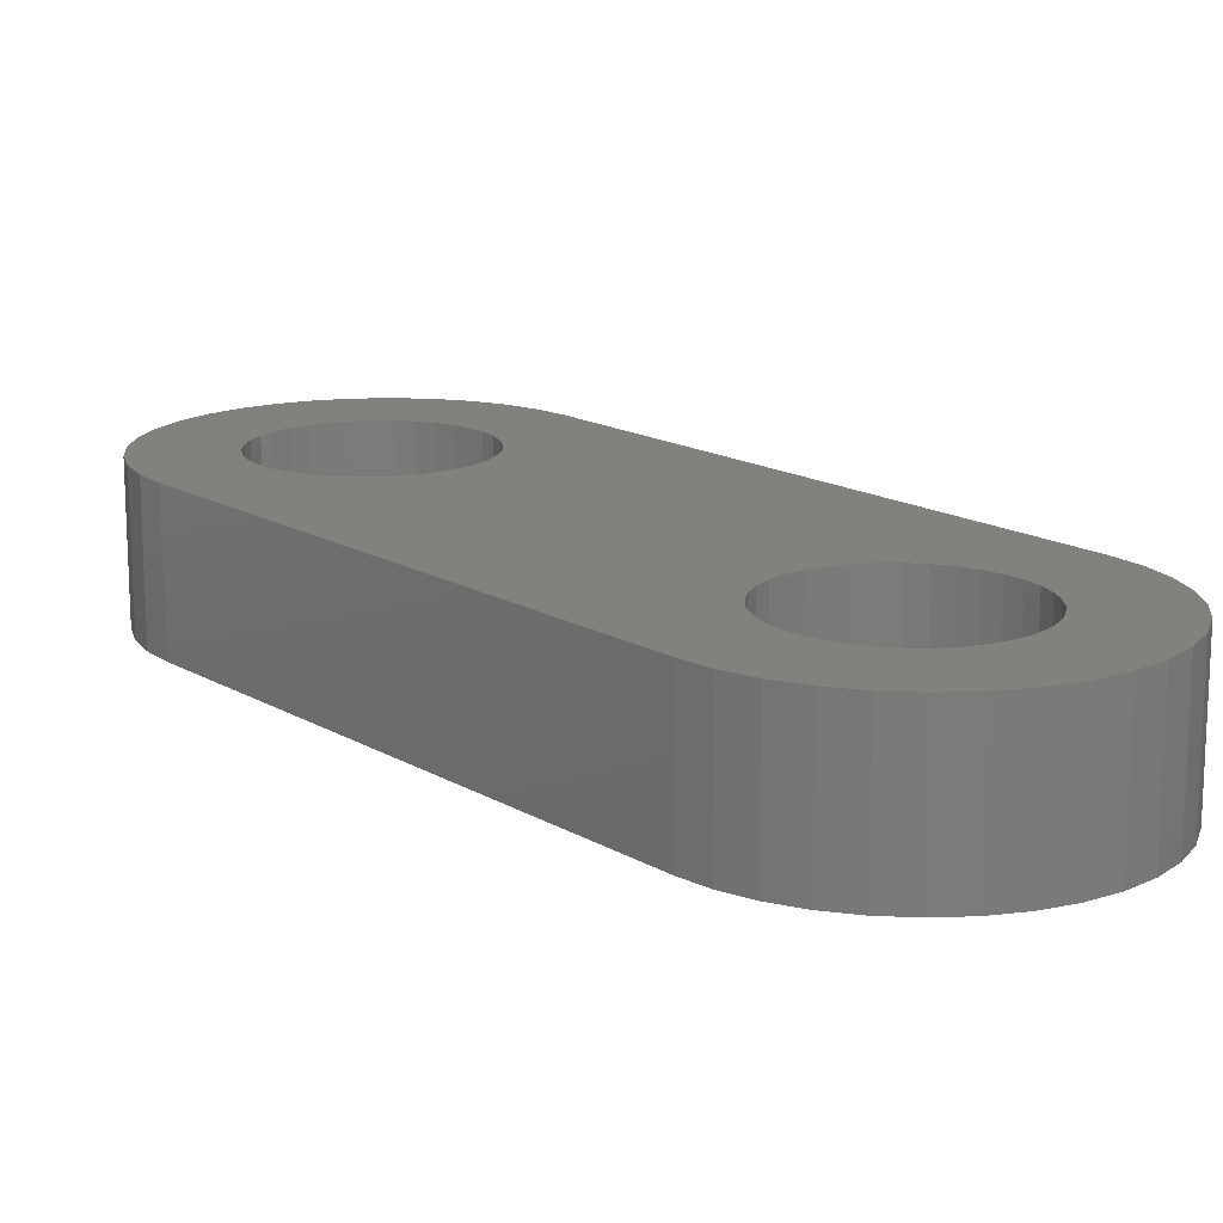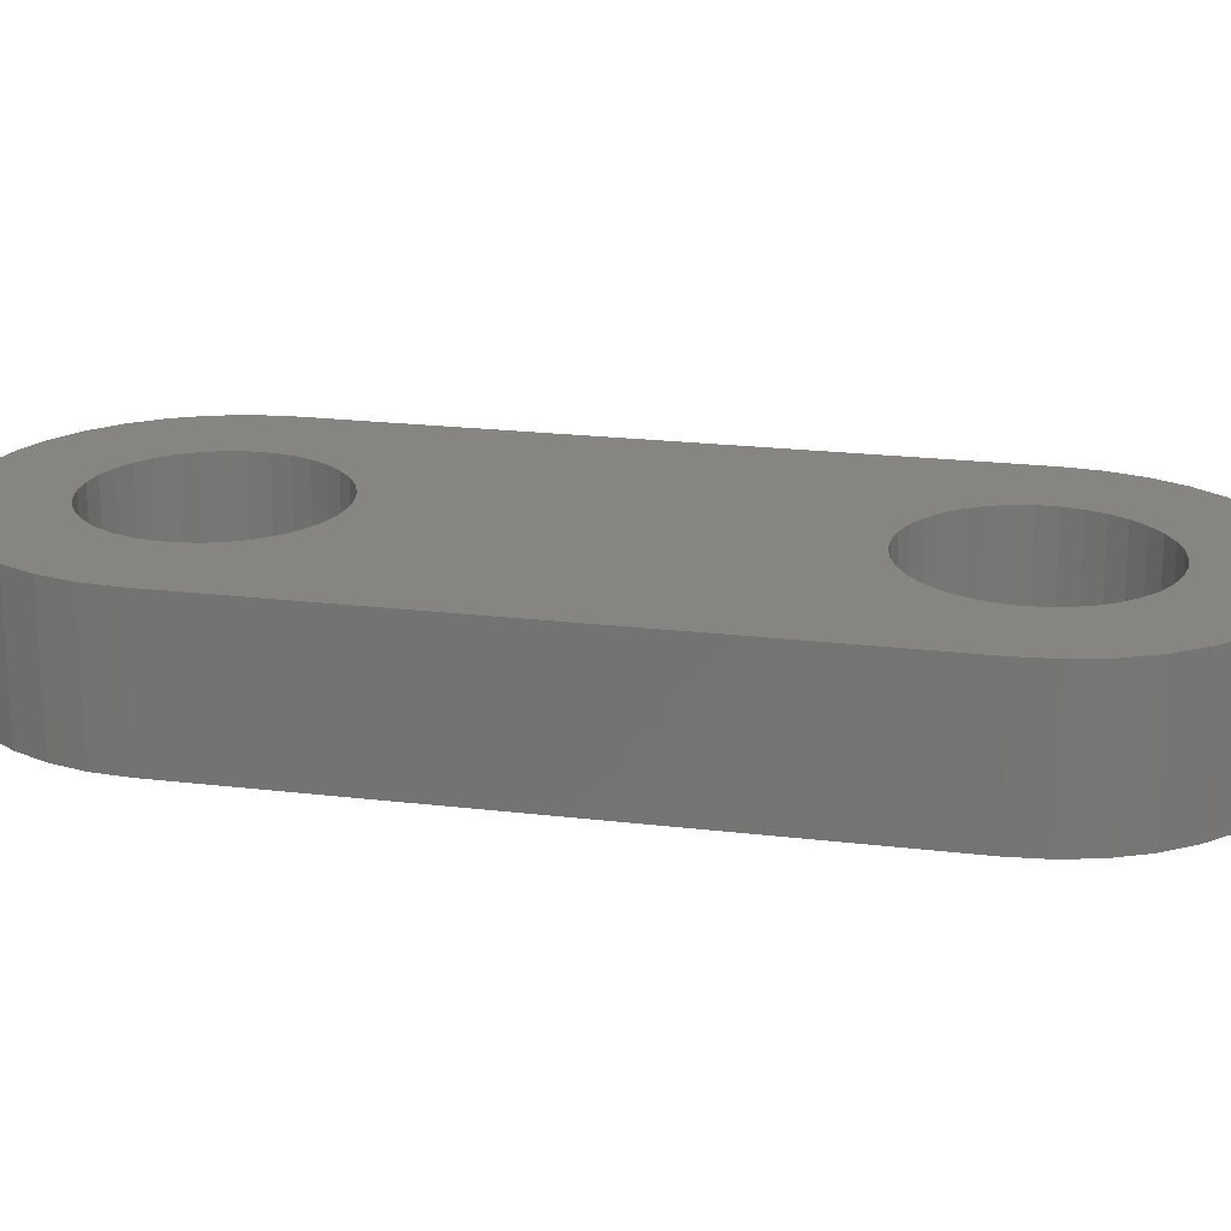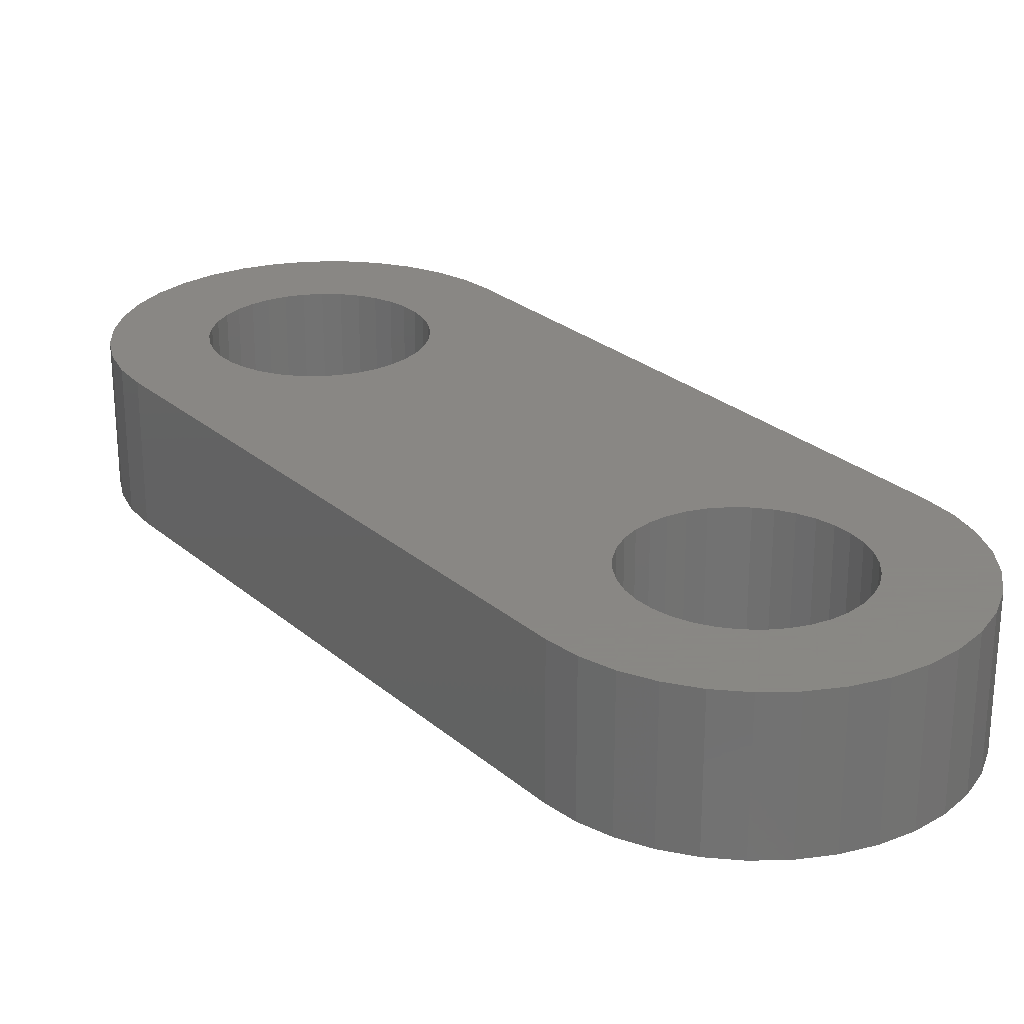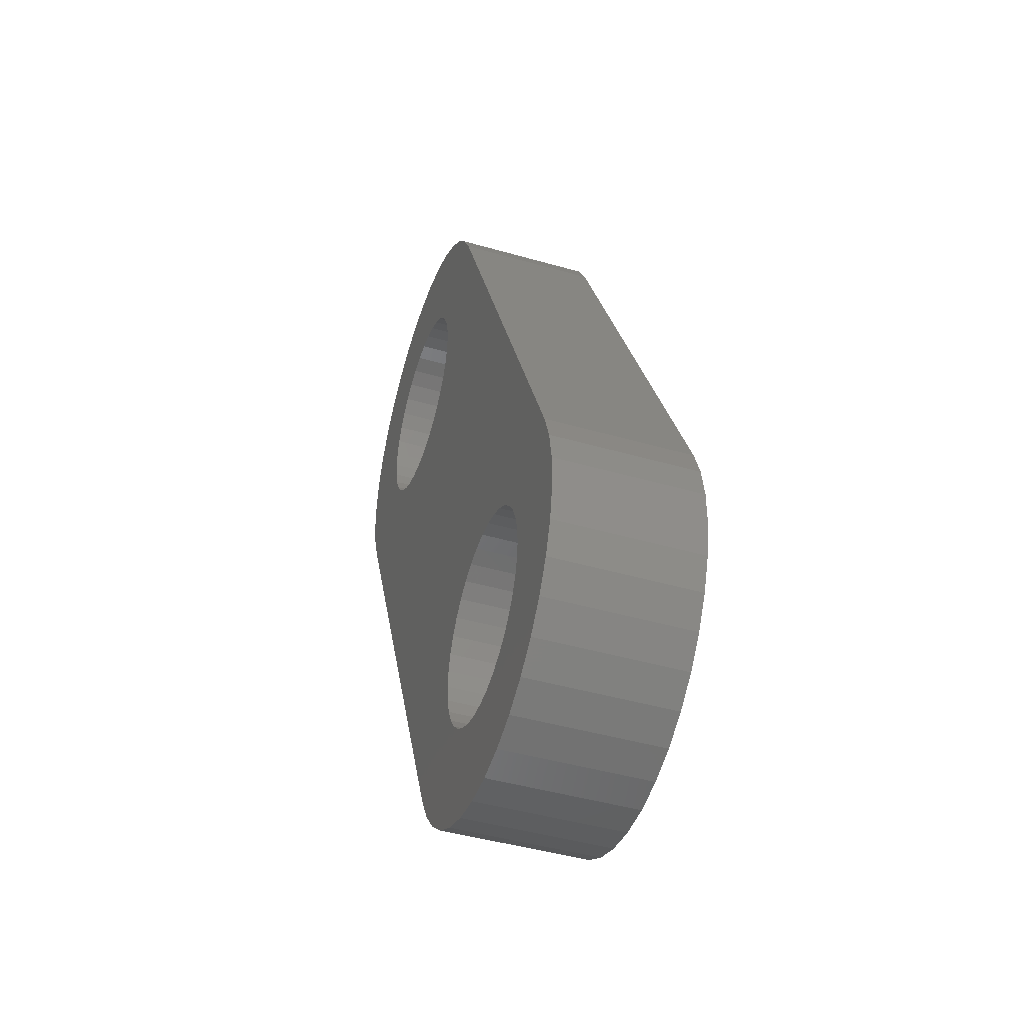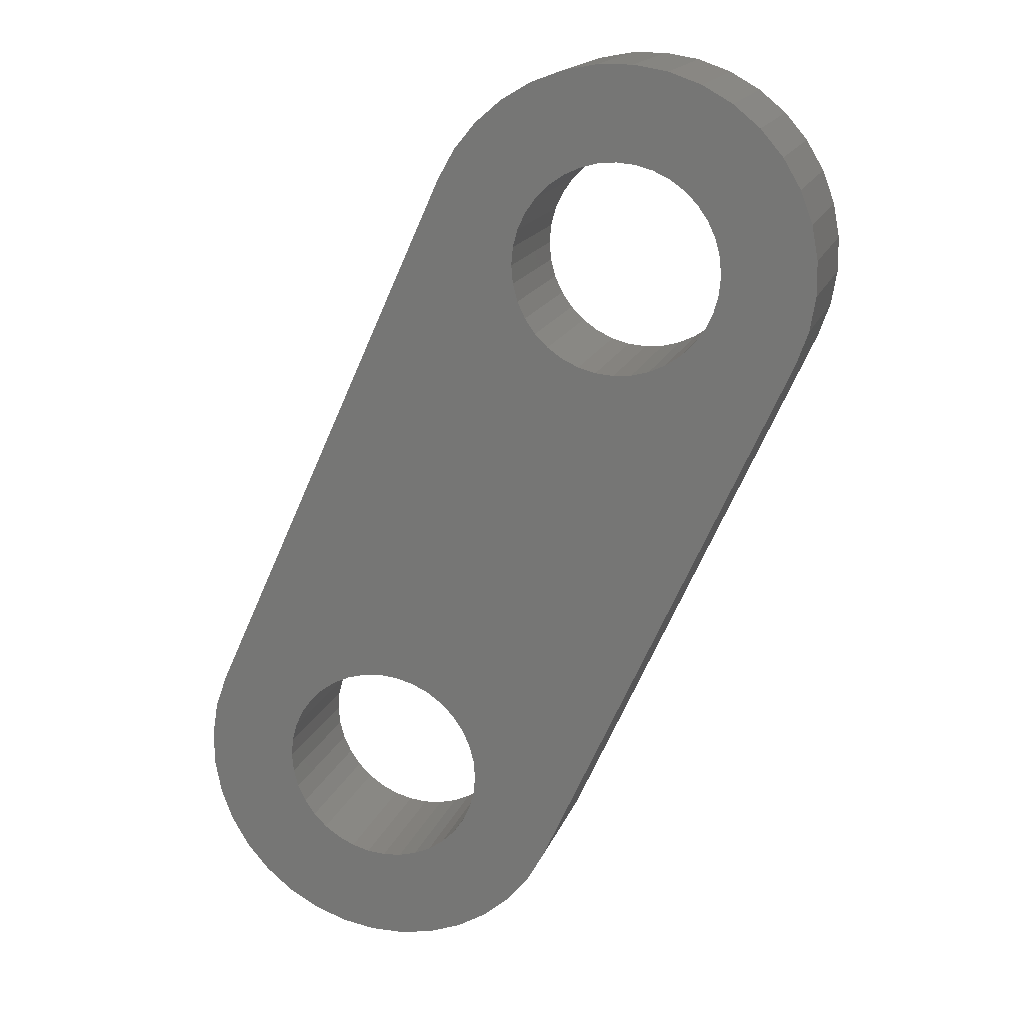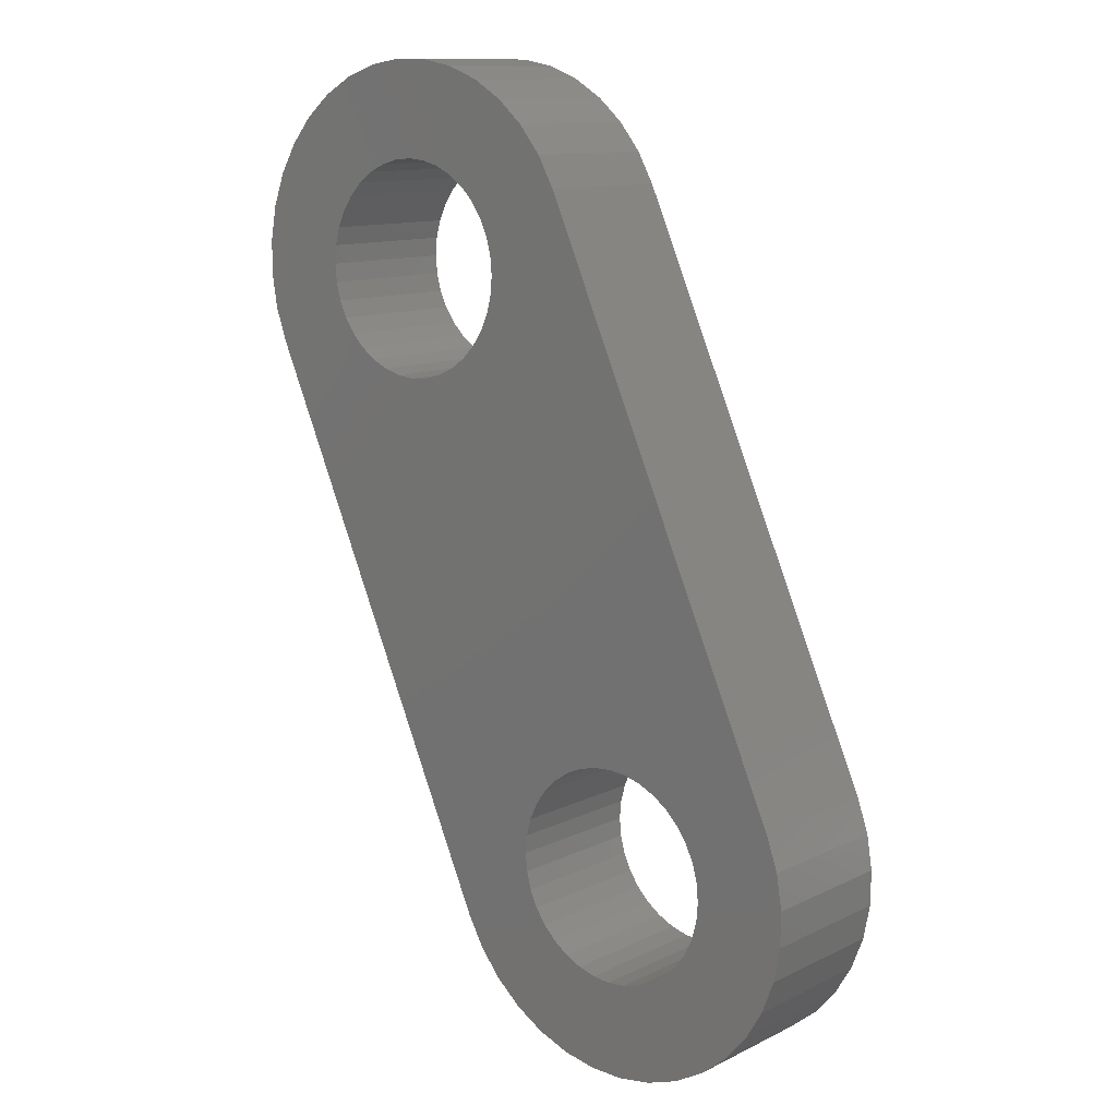
<metadata>
{"format":"stl","ext":"stl","renderer":"f3d","projection":"perspective","resolution":1024,"background":"white","views":[{"elev":15.6,"azim":165.1,"up":"+Z"},{"elev":21.2,"azim":126.4,"up":"+Z"},{"elev":25.9,"azim":-12.7,"up":"+Z"},{"elev":-45.0,"azim":71.6,"up":"+Y"},{"elev":16.9,"azim":-163.6,"up":"+Y"},{"elev":11.9,"azim":41.1,"up":"+Y"}]}
</metadata>
<code>
# stl→obj: 220 verts, 444 faces
v 5.15 -11.39 0
v 7.049 -10.32 9
v 5.15 -11.39 9
v 7.049 -10.32 0
v 0.9433 -12.46 0
v 3.093 -12.11 9
v 0.9433 -12.46 9
v 3.093 -12.11 0
v -18.89 47.06 0
v -20.95 46.34 9
v -18.89 47.06 9
v -20.95 46.34 0
v 11.39 5.15 9
v -4.412 40.1 0
v -4.412 40.1 9
v 11.39 5.15 0
v -27.19 29.8 0
v -27.91 31.86 9
v -27.91 31.86 0
v -27.19 29.8 9
v 12.46 0.9433 9
v 12.11 3.093 0
v 12.11 3.093 9
v 12.46 0.9433 0
v -27.84 38.33 0
v -27.07 40.37 9
v -27.07 40.37 0
v -27.84 38.33 9
v -9.576 37.22 0
v -9.277 36.1 0
v -6.625 0 0
v -9.576 32.68 0
v -9.277 33.8 0
v -10.06 31.64 0
v -6.524 -1.15 0
v -11.39 -5.15 0
v -18.07 28.73 0
v -10.73 30.69 0
v -11.54 29.88 0
v -12.49 29.21 0
v -13.54 28.73 0
v -14.65 28.43 0
v -15.8 28.33 0
v -16.95 28.43 0
v -19.11 29.21 0
v -20.06 29.88 0
v -20.88 30.69 0
v -21.54 31.64 0
v -20.06 40.03 0
v -24.54 43.89 0
v -22.85 45.27 0
v -28.27 34.01 0
v -22.43 34.95 0
v -22.33 33.8 0
v -22.33 36.1 0
v -25.96 42.24 0
v -22.03 32.68 0
v -28.24 36.19 0
v 12.44 -1.235 0
v 6.524 -1.15 0
v 6.625 0 0
v 8.735 -8.942 0
v 6.225 -2.266 0
v 5.737 -3.312 0
v 3.312 -5.737 0
v 5.075 -4.258 0
v 4.258 -5.075 0
v 2.266 -6.225 0
v 1.15 -6.524 0
v 0 -6.625 0
v -1.235 -12.44 0
v -1.15 -6.524 0
v -3.376 -12.04 0
v -2.266 -6.225 0
v -5.415 -11.27 0
v -3.312 -5.737 0
v -7.289 -10.15 0
v -4.258 -5.075 0
v -8.942 -8.735 0
v -5.075 -4.258 0
v -10.32 -7.049 0
v -5.737 -3.312 0
v -6.225 -2.266 0
v -9.177 34.95 0
v -10.06 38.26 0
v -5.479 42 0
v -10.73 39.21 0
v -6.86 43.69 0
v -11.54 40.03 0
v -8.512 45.11 0
v -12.49 40.69 0
v -10.39 46.22 0
v -13.54 41.18 0
v -12.43 46.99 0
v -14.65 41.47 0
v -14.57 47.39 0
v -15.8 41.58 0
v -16.75 47.41 0
v -16.95 41.47 0
v -18.07 41.18 0
v -19.11 40.69 0
v -20.88 39.21 0
v -21.54 38.26 0
v -22.03 37.22 0
v 12.04 -3.376 0
v 6.524 1.15 0
v 11.27 -5.415 0
v 10.15 -7.289 0
v 6.225 2.266 0
v 5.737 3.312 0
v 5.075 4.258 0
v 4.258 5.075 0
v 3.312 5.737 0
v 2.266 6.225 0
v 1.15 6.524 0
v 0 6.625 0
v -1.15 6.524 0
v -2.266 6.225 0
v -3.312 5.737 0
v -4.258 5.075 0
v -5.075 4.258 0
v -5.737 3.312 0
v -6.225 2.266 0
v -6.524 1.15 0
v -11.39 -5.15 9
v -10.39 46.22 9
v -8.512 45.11 9
v 10.15 -7.289 9
v 11.27 -5.415 9
v -5.415 -11.27 9
v -7.289 -10.15 9
v -24.54 43.89 9
v -22.85 45.27 9
v -25.96 42.24 9
v -28.24 36.19 9
v -28.27 34.01 9
v -10.32 -7.049 9
v -14.57 47.39 9
v -12.43 46.99 9
v -5.479 42 9
v -6.86 43.69 9
v -2.266 6.225 9
v -13.54 28.73 9
v -3.312 5.737 9
v -14.65 28.43 9
v -4.258 5.075 9
v -6.524 1.15 9
v -15.8 28.33 9
v -8.942 -8.735 9
v -5.075 4.258 9
v -16.95 28.43 9
v -5.737 3.312 9
v -18.07 28.73 9
v -6.225 2.266 9
v -19.11 29.21 9
v -20.06 29.88 9
v -20.88 30.69 9
v -21.54 31.64 9
v -22.03 32.68 9
v -21.54 38.26 9
v -22.03 37.22 9
v -22.33 36.1 9
v -22.43 34.95 9
v -22.33 33.8 9
v 6.524 1.15 9
v 6.625 0 9
v 12.44 -1.235 9
v 6.225 2.266 9
v 6.524 -1.15 9
v 12.04 -3.376 9
v 6.225 -2.266 9
v 5.737 -3.312 9
v 5.737 3.312 9
v 5.075 4.258 9
v 4.258 5.075 9
v 3.312 5.737 9
v 2.266 6.225 9
v -9.277 33.8 9
v -9.177 34.95 9
v -9.576 32.68 9
v -10.06 31.64 9
v 1.15 6.524 9
v -10.73 30.69 9
v 0 6.625 9
v -10.06 38.26 9
v -11.54 29.88 9
v -1.15 6.524 9
v -12.49 29.21 9
v -10.73 39.21 9
v 5.075 -4.258 9
v 8.735 -8.942 9
v 4.258 -5.075 9
v 3.312 -5.737 9
v 2.266 -6.225 9
v 1.15 -6.524 9
v 0 -6.625 9
v -1.235 -12.44 9
v -1.15 -6.524 9
v -3.376 -12.04 9
v -2.266 -6.225 9
v -3.312 -5.737 9
v -4.258 -5.075 9
v -5.075 -4.258 9
v -5.737 -3.312 9
v -6.225 -2.266 9
v -6.524 -1.15 9
v -6.625 0 9
v -11.54 40.03 9
v -9.277 36.1 9
v -9.576 37.22 9
v -12.49 40.69 9
v -13.54 41.18 9
v -14.65 41.47 9
v -15.8 41.58 9
v -16.75 47.41 9
v -16.95 41.47 9
v -18.07 41.18 9
v -19.11 40.69 9
v -20.06 40.03 9
v -20.88 39.21 9
f 1 2 3
f 2 1 4
f 5 6 7
f 6 5 8
f 9 10 11
f 10 9 12
f 8 3 6
f 3 8 1
f 13 14 15
f 14 13 16
f 17 18 19
f 18 17 20
f 21 22 23
f 22 21 24
f 25 26 27
f 26 25 28
f 29 14 30
f 31 32 33
f 31 34 32
f 35 36 31
f 37 31 36
f 31 38 34
f 31 39 38
f 31 40 39
f 31 41 40
f 31 42 41
f 31 43 42
f 31 44 43
f 31 37 44
f 17 37 36
f 37 17 45
f 45 17 46
f 46 17 47
f 47 17 48
f 49 50 51
f 52 53 54
f 55 56 50
f 19 54 57
f 48 17 57
f 19 57 17
f 55 27 56
f 55 25 27
f 54 19 52
f 55 58 25
f 53 52 58
f 59 60 61
f 62 63 60
f 62 64 63
f 65 4 1
f 62 66 64
f 62 67 66
f 4 65 67
f 68 1 8
f 1 68 65
f 8 69 68
f 5 69 8
f 5 70 69
f 71 70 5
f 70 71 72
f 73 72 71
f 72 73 74
f 75 74 73
f 74 75 76
f 77 76 75
f 76 77 78
f 79 78 77
f 78 79 80
f 81 80 79
f 80 81 82
f 36 82 81
f 82 36 83
f 30 14 84
f 83 36 35
f 85 14 29
f 14 85 86
f 87 86 85
f 86 87 88
f 89 88 87
f 88 89 90
f 91 90 89
f 90 91 92
f 93 92 91
f 92 93 94
f 95 94 93
f 94 95 96
f 97 96 95
f 97 98 96
f 99 98 97
f 9 99 100
f 99 9 98
f 12 100 101
f 51 101 49
f 50 49 102
f 100 12 9
f 50 102 103
f 50 103 104
f 50 104 55
f 101 51 12
f 58 55 53
f 61 24 59
f 60 59 105
f 106 24 61
f 60 105 107
f 60 107 108
f 60 108 62
f 67 62 4
f 24 106 22
f 109 22 106
f 22 109 16
f 110 16 109
f 111 16 110
f 112 16 111
f 113 16 112
f 114 16 113
f 33 114 115
f 114 14 16
f 33 115 116
f 33 116 117
f 33 117 118
f 33 118 119
f 33 119 120
f 33 120 121
f 33 121 122
f 114 33 14
f 33 122 123
f 33 123 124
f 33 124 31
f 84 14 33
f 36 20 17
f 20 36 125
f 90 126 127
f 126 90 92
f 23 16 13
f 16 23 22
f 128 107 129
f 107 128 108
f 77 130 131
f 130 77 75
f 51 132 133
f 132 51 50
f 12 133 10
f 133 12 51
f 56 132 50
f 132 56 134
f 52 135 58
f 135 52 136
f 19 136 52
f 136 19 18
f 58 28 25
f 28 58 135
f 81 125 36
f 125 81 137
f 94 138 139
f 138 94 96
f 140 88 141
f 88 140 86
f 15 86 140
f 86 15 14
f 88 127 141
f 127 88 90
f 92 139 126
f 139 92 94
f 142 143 144
f 145 144 143
f 144 145 146
f 137 147 125
f 148 146 145
f 147 137 149
f 146 148 150
f 151 150 148
f 150 151 152
f 153 152 151
f 152 153 154
f 125 154 153
f 154 125 147
f 20 153 155
f 20 155 156
f 20 156 157
f 20 157 158
f 20 158 159
f 160 26 161
f 28 161 26
f 161 28 162
f 135 162 28
f 162 135 163
f 136 163 135
f 153 20 125
f 163 136 164
f 159 18 20
f 18 164 136
f 164 18 159
f 165 21 23
f 21 166 167
f 168 23 13
f 169 167 166
f 167 169 170
f 170 171 129
f 172 129 171
f 171 170 169
f 21 165 166
f 23 168 165
f 13 173 168
f 13 174 173
f 13 175 174
f 13 176 175
f 13 177 176
f 15 177 13
f 178 15 179
f 180 15 178
f 15 180 177
f 181 177 180
f 177 181 182
f 183 182 181
f 182 183 184
f 185 15 140
f 186 184 183
f 184 186 187
f 188 187 186
f 187 188 142
f 189 140 141
f 129 172 128
f 190 128 172
f 128 190 191
f 192 191 190
f 191 192 2
f 193 2 192
f 2 193 3
f 194 3 193
f 3 194 6
f 195 6 194
f 195 7 6
f 196 7 195
f 197 196 198
f 196 197 7
f 199 198 200
f 130 200 201
f 198 199 197
f 131 201 202
f 149 202 203
f 200 130 199
f 149 203 204
f 149 204 205
f 149 205 206
f 201 131 130
f 149 206 207
f 143 142 188
f 208 141 127
f 147 149 207
f 202 149 131
f 15 209 179
f 15 210 209
f 15 185 210
f 211 127 126
f 140 189 185
f 141 208 189
f 212 126 139
f 127 211 208
f 126 212 211
f 213 139 138
f 139 213 212
f 138 214 213
f 215 214 138
f 215 216 214
f 11 216 215
f 216 11 217
f 10 217 11
f 217 10 218
f 133 218 10
f 218 133 219
f 132 219 133
f 219 132 220
f 134 220 132
f 26 160 134
f 220 134 160
f 79 137 81
f 137 79 149
f 79 131 149
f 131 79 77
f 71 7 197
f 7 71 5
f 73 197 199
f 197 73 71
f 96 215 138
f 215 96 98
f 98 11 215
f 11 98 9
f 170 59 167
f 59 170 105
f 4 191 2
f 191 4 62
f 27 134 56
f 134 27 26
f 75 199 130
f 199 75 73
f 167 24 21
f 24 167 59
f 129 105 170
f 105 129 107
f 191 108 128
f 108 191 62
f 65 194 193
f 194 65 68
f 69 196 195
f 196 69 70
f 118 187 142
f 187 118 117
f 68 195 194
f 195 68 69
f 106 168 109
f 168 106 165
f 120 144 146
f 144 120 119
f 154 122 152
f 122 154 123
f 114 176 177
f 176 114 113
f 110 174 111
f 174 110 173
f 152 121 150
f 121 152 122
f 207 124 147
f 124 207 31
f 206 31 207
f 31 206 35
f 147 123 154
f 123 147 124
f 204 83 205
f 83 204 82
f 202 80 203
f 80 202 78
f 74 201 200
f 201 74 76
f 70 198 196
f 198 70 72
f 116 182 184
f 182 116 115
f 111 175 112
f 175 111 174
f 113 175 176
f 175 113 112
f 115 177 182
f 177 115 114
f 117 184 187
f 184 117 116
f 60 166 61
f 166 60 169
f 63 169 60
f 169 63 171
f 61 165 106
f 165 61 166
f 66 172 64
f 172 66 190
f 64 171 63
f 171 64 172
f 67 193 192
f 193 67 65
f 119 142 144
f 142 119 118
f 150 120 146
f 120 150 121
f 205 35 206
f 35 205 83
f 203 82 204
f 82 203 80
f 76 202 201
f 202 76 78
f 72 200 198
f 200 72 74
f 67 190 66
f 190 67 192
f 109 173 110
f 173 109 168
f 42 148 145
f 148 42 43
f 41 145 143
f 145 41 42
f 99 214 216
f 214 99 97
f 158 57 159
f 57 158 48
f 91 208 211
f 208 91 89
f 160 102 220
f 102 160 103
f 45 156 155
f 156 45 46
f 164 53 163
f 53 164 54
f 95 212 213
f 212 95 93
f 157 48 158
f 48 157 47
f 156 47 157
f 47 156 46
f 37 155 153
f 155 37 45
f 44 153 151
f 153 44 37
f 159 54 164
f 54 159 57
f 97 213 214
f 213 97 95
f 34 180 32
f 180 34 181
f 84 209 30
f 209 84 179
f 40 143 188
f 143 40 41
f 220 49 219
f 49 220 102
f 43 151 148
f 151 43 44
f 93 211 212
f 211 93 91
f 33 179 84
f 179 33 178
f 85 189 87
f 189 85 185
f 29 185 85
f 185 29 210
f 30 210 29
f 210 30 209
f 49 218 219
f 218 49 101
f 101 217 218
f 217 101 100
f 100 216 217
f 216 100 99
f 163 55 162
f 55 163 53
f 162 104 161
f 104 162 55
f 161 103 160
f 103 161 104
f 32 178 33
f 178 32 180
f 39 188 186
f 188 39 40
f 87 208 89
f 208 87 189
f 38 181 34
f 181 38 183
f 39 183 38
f 183 39 186

</code>
